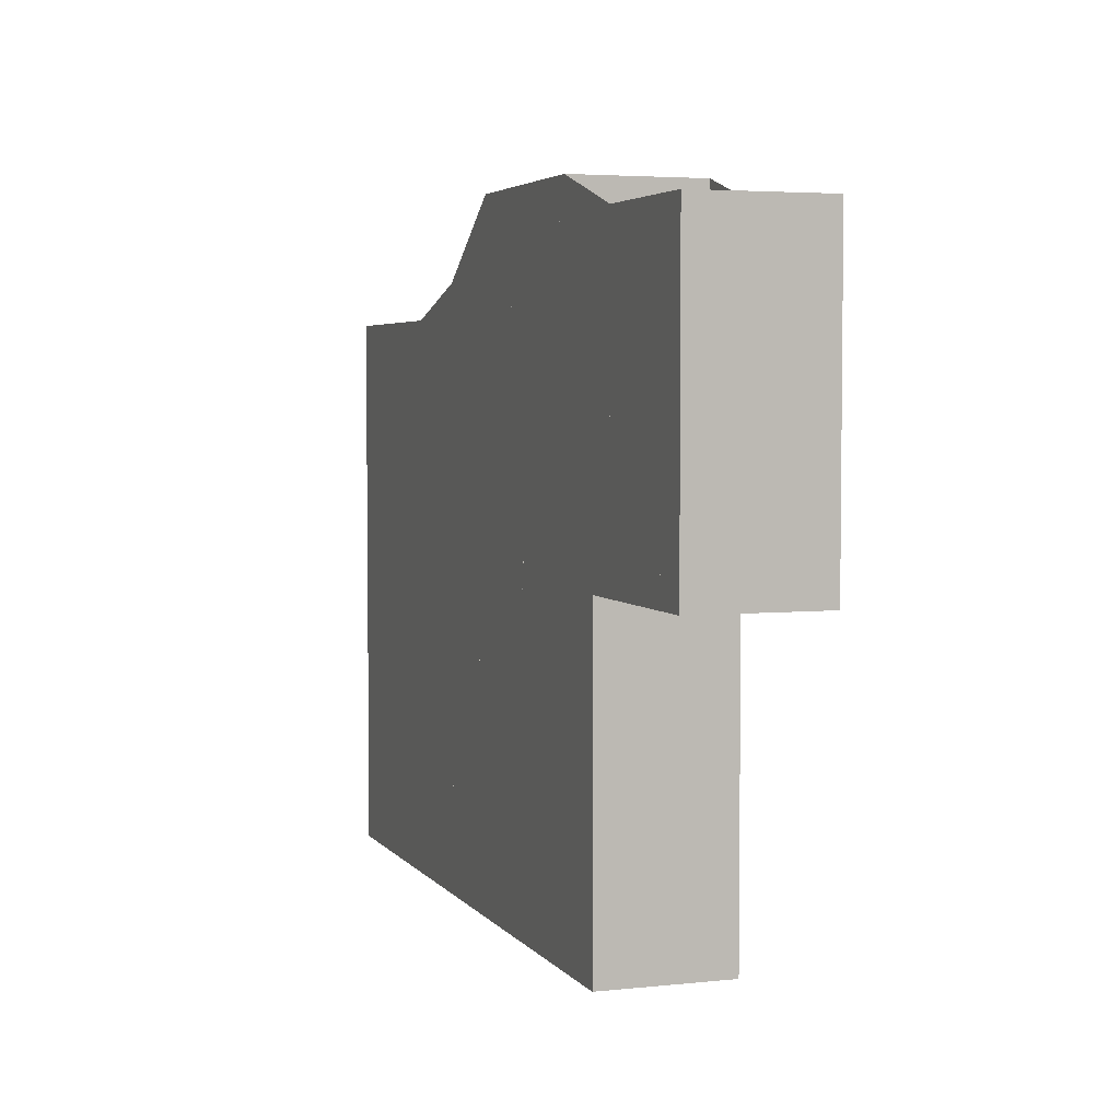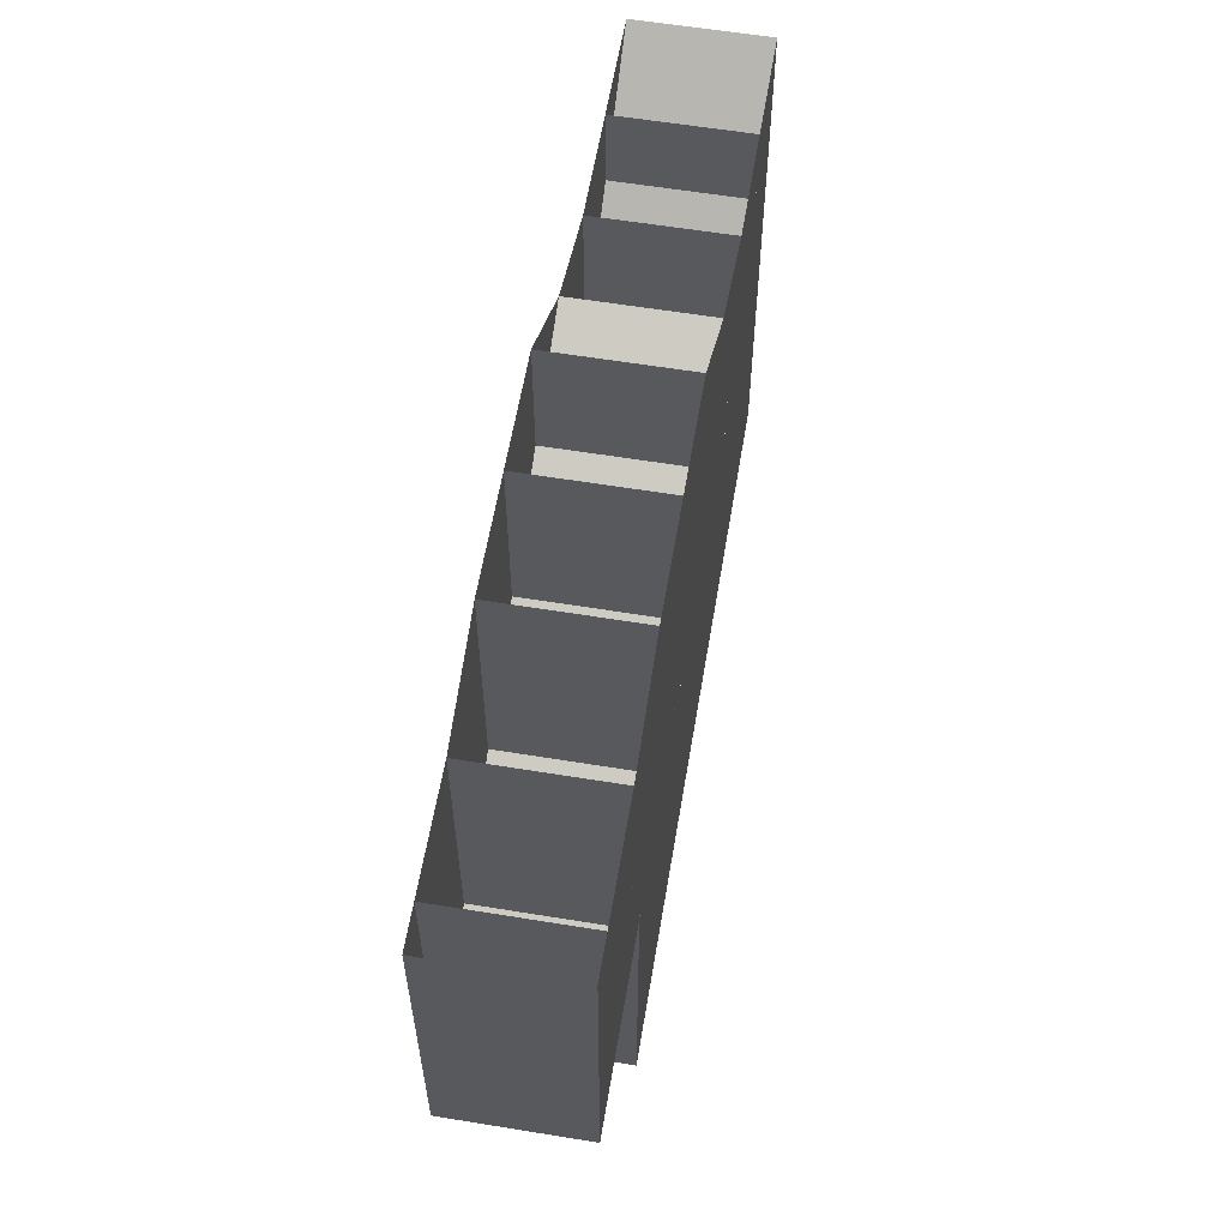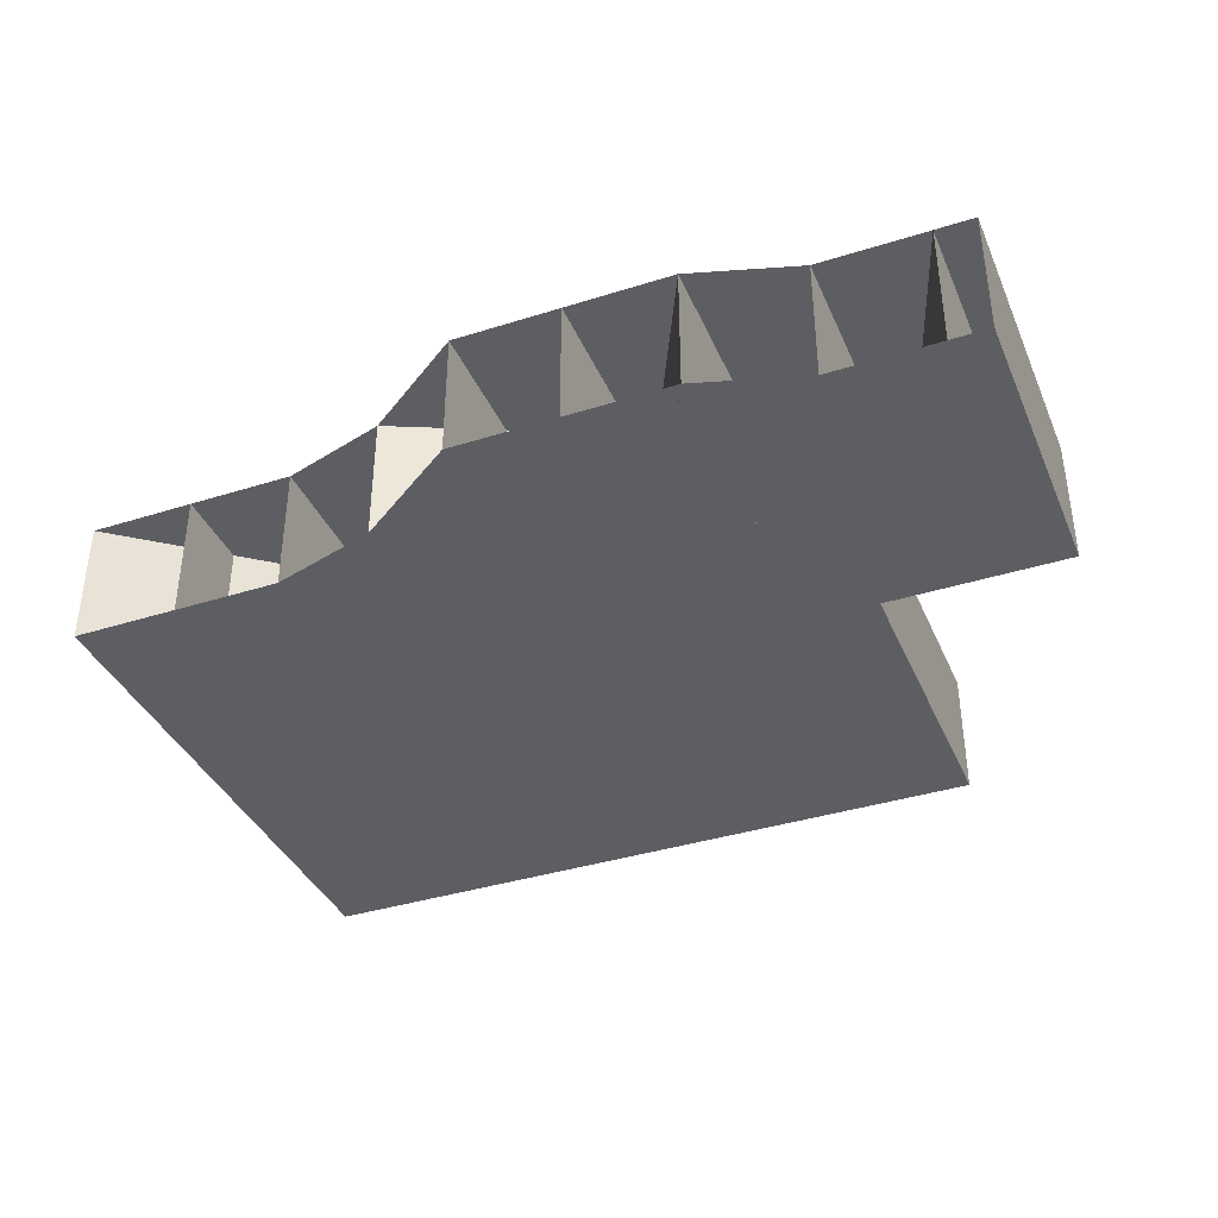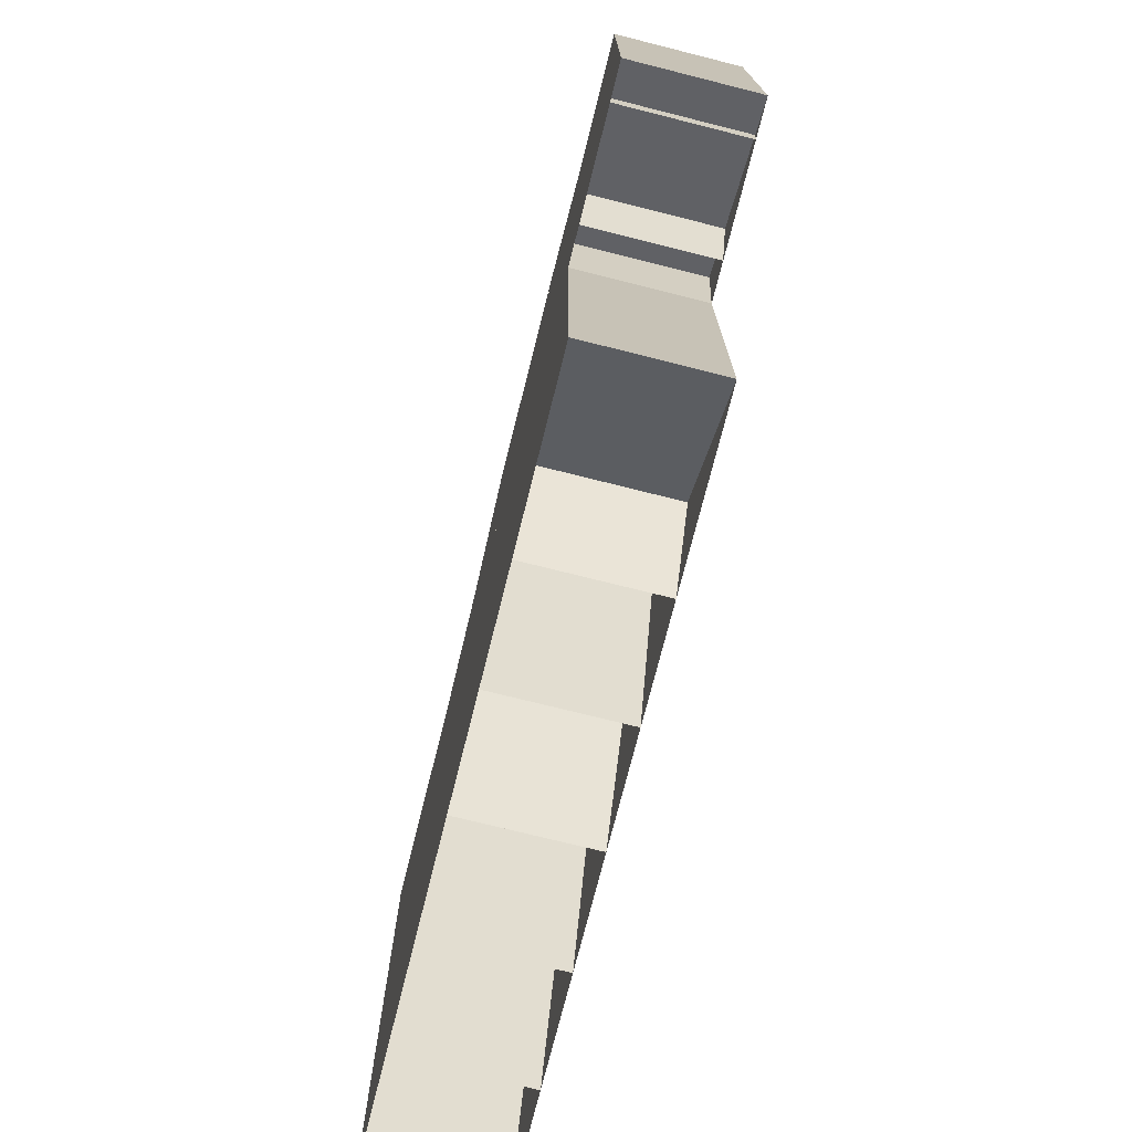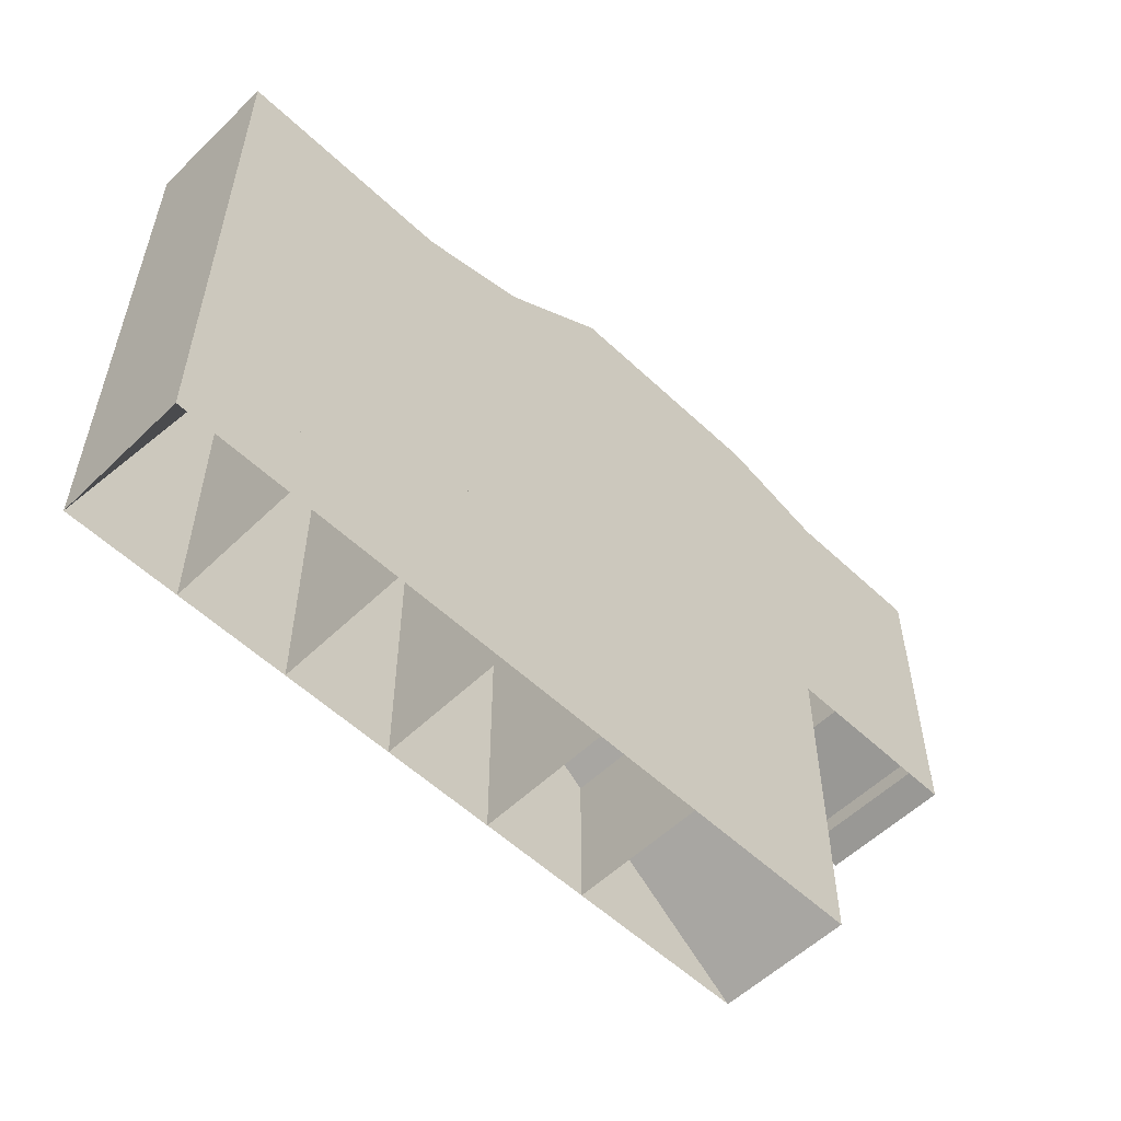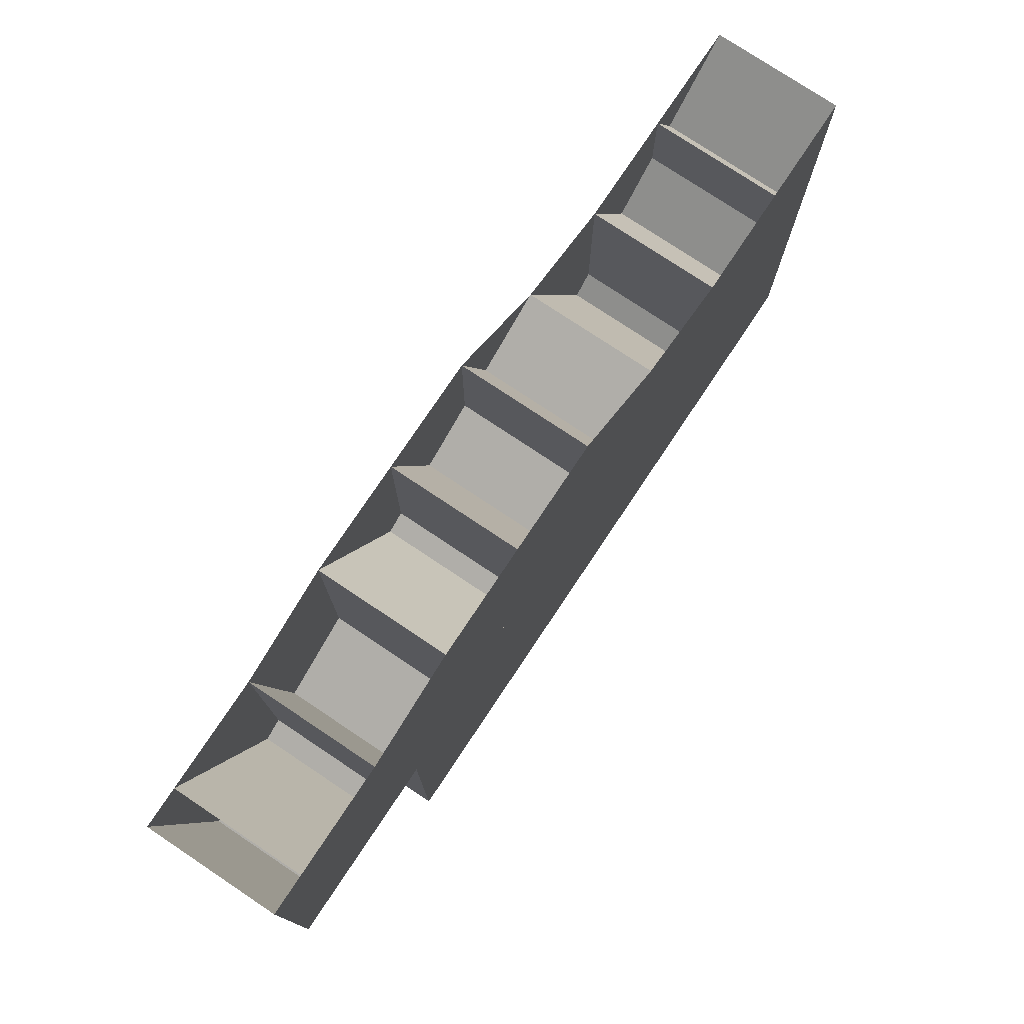
<metadata>
{"format":"obj","ext":"obj","renderer":"f3d","projection":"perspective","resolution":1024,"background":"white","views":[{"elev":4.1,"azim":-109.2,"up":"+Y"},{"elev":59.6,"azim":-80.5,"up":"+Y"},{"elev":-38.1,"azim":-158.2,"up":"+Z"},{"elev":-73.8,"azim":-104.1,"up":"+Y"},{"elev":-55.7,"azim":135.3,"up":"+Y"},{"elev":76.9,"azim":-56.3,"up":"+Y"}]}
</metadata>
<code>
v -721 -4311 41.94
v -715.6 -4303 41.94
v -715.6 -4295 41.94
v -715.6 -4285 41.94
v -707.3 -4311 41.94
v -707.3 -4303 41.94
v -707.3 -4295 41.94
v -707.3 -4285 41.94
v -699 -4311 41.94
v -699 -4303 41.94
v -699 -4295 41.94
v -699 -4285 41.94
v -690.6 -4311 41.94
v -690.6 -4303 41.94
v -690.6 -4295 41.94
v -690.6 -4291 41.94
v -735.3 -4311 41.94
v -735.3 -4303 41.94
v -735.3 -4295 41.94
v -735.3 -4287 41.94
v -732.3 -4311 41.94
v -732.3 -4303 41.94
v -732.3 -4295 41.94
v -732.3 -4287 41.94
v -724 -4311 41.94
v -724 -4303 41.94
v -724 -4295 41.94
v -724 -4287 41.94
v -690.6 -4336 41.94
v -690.6 -4328 41.94
v -690.6 -4320 41.94
v -682.3 -4336 41.94
v -682.3 -4328 41.94
v -682.3 -4320 41.94
v -682.3 -4311 41.94
v -674 -4336 41.94
v -674 -4328 41.94
v -674 -4320 41.94
v -674 -4311 41.94
v -665.6 -4336 41.94
v -665.6 -4328 41.94
v -665.6 -4320 41.94
v -665.6 -4311 41.94
v -682.3 -4303 41.94
v -682.3 -4295 41.94
v -682.3 -4293 41.94
v -674 -4303 41.94
v -674 -4295 41.94
v -674 -4293 41.94
v -665.6 -4303 41.94
v -665.6 -4295 41.94
v -665.6 -4293 41.94
v -721 -4336 41.94
v -721 -4328 41.94
v -721 -4320 41.94
v -707.3 -4336 41.94
v -707.3 -4328 41.94
v -707.3 -4320 41.94
v -699 -4336 41.94
v -699 -4328 41.94
v -699 -4320 41.94
v -721 -4311 31.94
v -715.6 -4303 31.94
v -715.6 -4295 31.94
v -715.6 -4285 31.94
v -707.3 -4311 31.94
v -707.3 -4303 31.94
v -707.3 -4295 31.94
v -707.3 -4285 31.94
v -699 -4311 31.94
v -699 -4303 31.94
v -699 -4295 31.94
v -699 -4285 31.94
v -690.6 -4311 31.94
v -690.6 -4303 31.94
v -690.6 -4295 31.94
v -690.6 -4291 31.94
v -735.3 -4311 31.94
v -735.3 -4303 31.94
v -735.3 -4295 31.94
v -735.3 -4287 31.94
v -732.3 -4311 31.94
v -732.3 -4303 31.94
v -732.3 -4295 31.94
v -732.3 -4287 31.94
v -724 -4311 31.94
v -724 -4303 31.94
v -724 -4295 31.94
v -724 -4287 31.94
v -690.6 -4336 31.94
v -690.6 -4328 31.94
v -690.6 -4320 31.94
v -682.3 -4336 31.94
v -682.3 -4328 31.94
v -682.3 -4320 31.94
v -682.3 -4311 31.94
v -674 -4336 31.94
v -674 -4328 31.94
v -674 -4320 31.94
v -674 -4311 31.94
v -665.6 -4336 31.94
v -665.6 -4328 31.94
v -665.6 -4320 31.94
v -665.6 -4311 31.94
v -682.3 -4303 31.94
v -682.3 -4295 31.94
v -682.3 -4293 31.94
v -674 -4303 31.94
v -674 -4295 31.94
v -674 -4293 31.94
v -665.6 -4303 31.94
v -665.6 -4295 31.94
v -665.6 -4293 31.94
v -721 -4336 31.94
v -721 -4328 31.94
v -721 -4320 31.94
v -707.3 -4336 31.94
v -707.3 -4328 31.94
v -707.3 -4320 31.94
v -699 -4336 31.94
v -699 -4328 31.94
v -699 -4320 31.94
f 1 2 6
f 1 6 5
f 2 3 7
f 2 7 6
f 3 4 8
f 3 8 7
f 5 6 10
f 5 10 9
f 6 7 11
f 6 11 10
f 7 8 12
f 7 12 11
f 9 10 14
f 9 14 13
f 10 11 15
f 10 15 14
f 11 12 16
f 11 16 15
f 17 18 22
f 17 22 21
f 18 19 23
f 18 23 22
f 19 20 24
f 19 24 23
f 21 22 26
f 21 26 25
f 22 23 27
f 22 27 26
f 23 24 28
f 23 28 27
f 25 26 2
f 25 2 1
f 26 27 3
f 26 3 2
f 27 28 4
f 27 4 3
f 29 30 33
f 29 33 32
f 30 31 34
f 30 34 33
f 31 13 35
f 31 35 34
f 32 33 37
f 32 37 36
f 33 34 38
f 33 38 37
f 34 35 39
f 34 39 38
f 36 37 41
f 36 41 40
f 37 38 42
f 37 42 41
f 38 39 43
f 38 43 42
f 13 14 44
f 13 44 35
f 14 15 45
f 14 45 44
f 15 16 46
f 15 46 45
f 35 44 47
f 35 47 39
f 44 45 48
f 44 48 47
f 45 46 49
f 45 49 48
f 39 47 50
f 39 50 43
f 47 48 51
f 47 51 50
f 48 49 52
f 48 52 51
f 53 54 57
f 53 57 56
f 54 55 58
f 54 58 57
f 55 1 5
f 55 5 58
f 56 57 60
f 56 60 59
f 57 58 61
f 57 61 60
f 58 5 9
f 58 9 61
f 59 60 30
f 59 30 29
f 60 61 31
f 60 31 30
f 61 9 13
f 61 13 31
f 62 67 63
f 62 66 67
f 63 68 64
f 63 67 68
f 64 69 65
f 64 68 69
f 66 71 67
f 66 70 71
f 67 72 68
f 67 71 72
f 68 73 69
f 68 72 73
f 70 75 71
f 70 74 75
f 71 76 72
f 71 75 76
f 72 77 73
f 72 76 77
f 78 83 79
f 78 82 83
f 79 84 80
f 79 83 84
f 80 85 81
f 80 84 85
f 82 87 83
f 82 86 87
f 83 88 84
f 83 87 88
f 84 89 85
f 84 88 89
f 86 63 87
f 86 62 63
f 87 64 88
f 87 63 64
f 88 65 89
f 88 64 65
f 90 94 91
f 90 93 94
f 91 95 92
f 91 94 95
f 92 96 74
f 92 95 96
f 93 98 94
f 93 97 98
f 94 99 95
f 94 98 99
f 95 100 96
f 95 99 100
f 97 102 98
f 97 101 102
f 98 103 99
f 98 102 103
f 99 104 100
f 99 103 104
f 74 105 75
f 74 96 105
f 75 106 76
f 75 105 106
f 76 107 77
f 76 106 107
f 96 108 105
f 96 100 108
f 105 109 106
f 105 108 109
f 106 110 107
f 106 109 110
f 100 111 108
f 100 104 111
f 108 112 109
f 108 111 112
f 109 113 110
f 109 112 113
f 114 118 115
f 114 117 118
f 115 119 116
f 115 118 119
f 116 66 62
f 116 119 66
f 117 121 118
f 117 120 121
f 118 122 119
f 118 121 122
f 119 70 66
f 119 122 70
f 120 91 121
f 120 90 91
f 121 92 122
f 121 91 92
f 122 74 70
f 122 92 74
f 1 2 63
f 1 63 62
f 2 3 64
f 2 64 63
f 3 4 65
f 3 65 64
f 4 5 66
f 4 66 65
f 5 6 67
f 5 67 66
f 6 7 68
f 6 68 67
f 7 8 69
f 7 69 68
f 8 9 70
f 8 70 69
f 9 10 71
f 9 71 70
f 10 11 72
f 10 72 71
f 11 12 73
f 11 73 72
f 12 13 74
f 12 74 73
f 13 14 75
f 13 75 74
f 14 15 76
f 14 76 75
f 15 16 77
f 15 77 76
f 16 17 78
f 16 78 77
f 17 18 79
f 17 79 78
f 18 19 80
f 18 80 79
f 19 20 81
f 19 81 80
f 20 21 82
f 20 82 81
f 21 22 83
f 21 83 82
f 22 23 84
f 22 84 83
f 23 24 85
f 23 85 84
f 24 25 86
f 24 86 85
f 25 26 87
f 25 87 86
f 26 27 88
f 26 88 87
f 27 28 89
f 27 89 88
f 28 1 62
f 28 62 89
f 1 2 63
f 1 63 62
f 2 3 64
f 2 64 63
f 3 4 65
f 3 65 64
f 4 29 90
f 4 90 65
f 29 30 91
f 29 91 90
f 30 31 92
f 30 92 91
f 31 13 74
f 31 74 92
f 13 32 93
f 13 93 74
f 32 33 94
f 32 94 93
f 33 34 95
f 33 95 94
f 34 35 96
f 34 96 95
f 35 36 97
f 35 97 96
f 36 37 98
f 36 98 97
f 37 38 99
f 37 99 98
f 38 39 100
f 38 100 99
f 39 40 101
f 39 101 100
f 40 41 102
f 40 102 101
f 41 42 103
f 41 103 102
f 42 43 104
f 42 104 103
f 43 13 74
f 43 74 104
f 13 14 75
f 13 75 74
f 14 15 76
f 14 76 75
f 15 16 77
f 15 77 76
f 16 35 96
f 16 96 77
f 35 44 105
f 35 105 96
f 44 45 106
f 44 106 105
f 45 46 107
f 45 107 106
f 46 39 100
f 46 100 107
f 39 47 108
f 39 108 100
f 47 48 109
f 47 109 108
f 48 49 110
f 48 110 109
f 49 43 104
f 49 104 110
f 43 50 111
f 43 111 104
f 50 51 112
f 50 112 111
f 51 52 113
f 51 113 112
f 52 53 114
f 52 114 113
f 53 54 115
f 53 115 114
f 54 55 116
f 54 116 115
f 55 1 62
f 55 62 116
f 1 56 117
f 1 117 62
f 56 57 118
f 56 118 117
f 57 58 119
f 57 119 118
f 58 5 66
f 58 66 119
f 5 59 120
f 5 120 66
f 59 60 121
f 59 121 120
f 60 61 122
f 60 122 121
f 61 9 70
f 61 70 122
f 9 29 90
f 9 90 70
f 29 30 91
f 29 91 90
f 30 31 92
f 30 92 91
f 31 13 74
f 31 74 92
f 13 1 62
f 13 62 74

</code>
